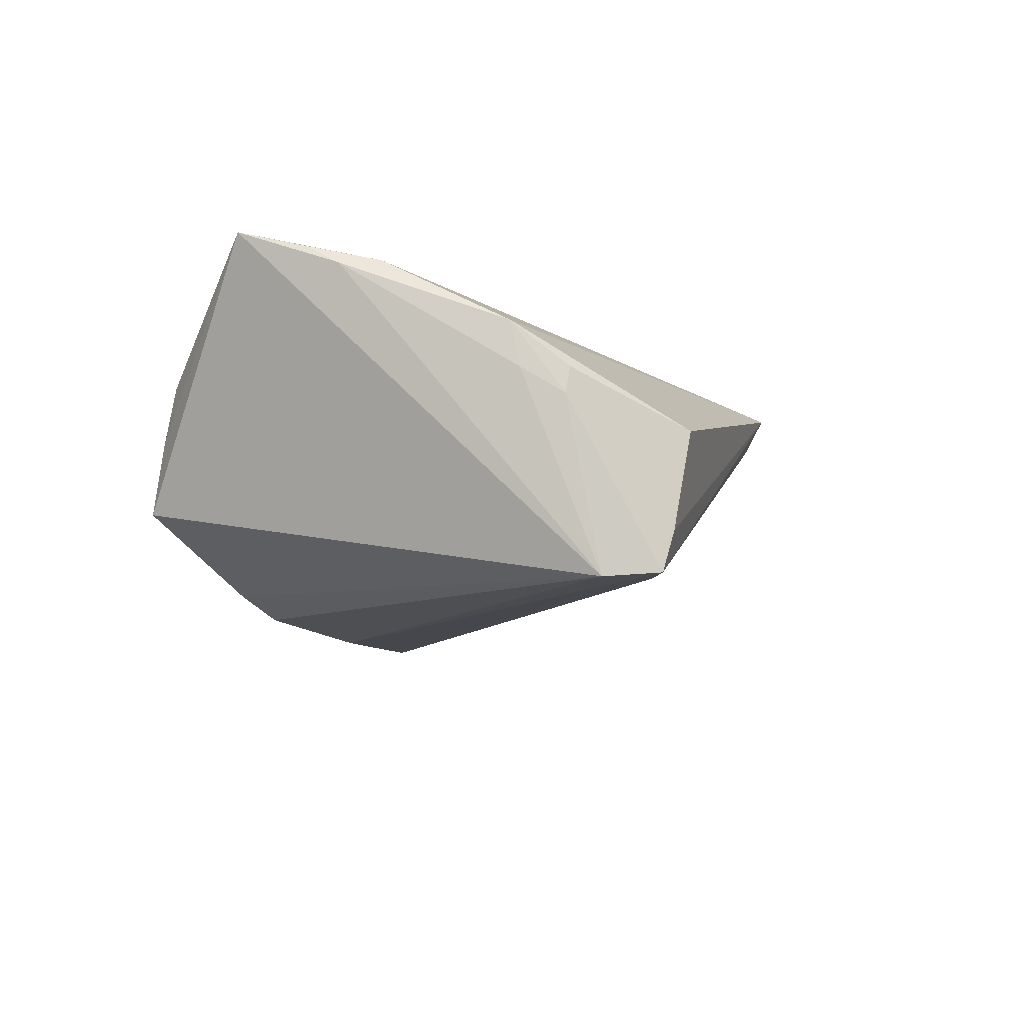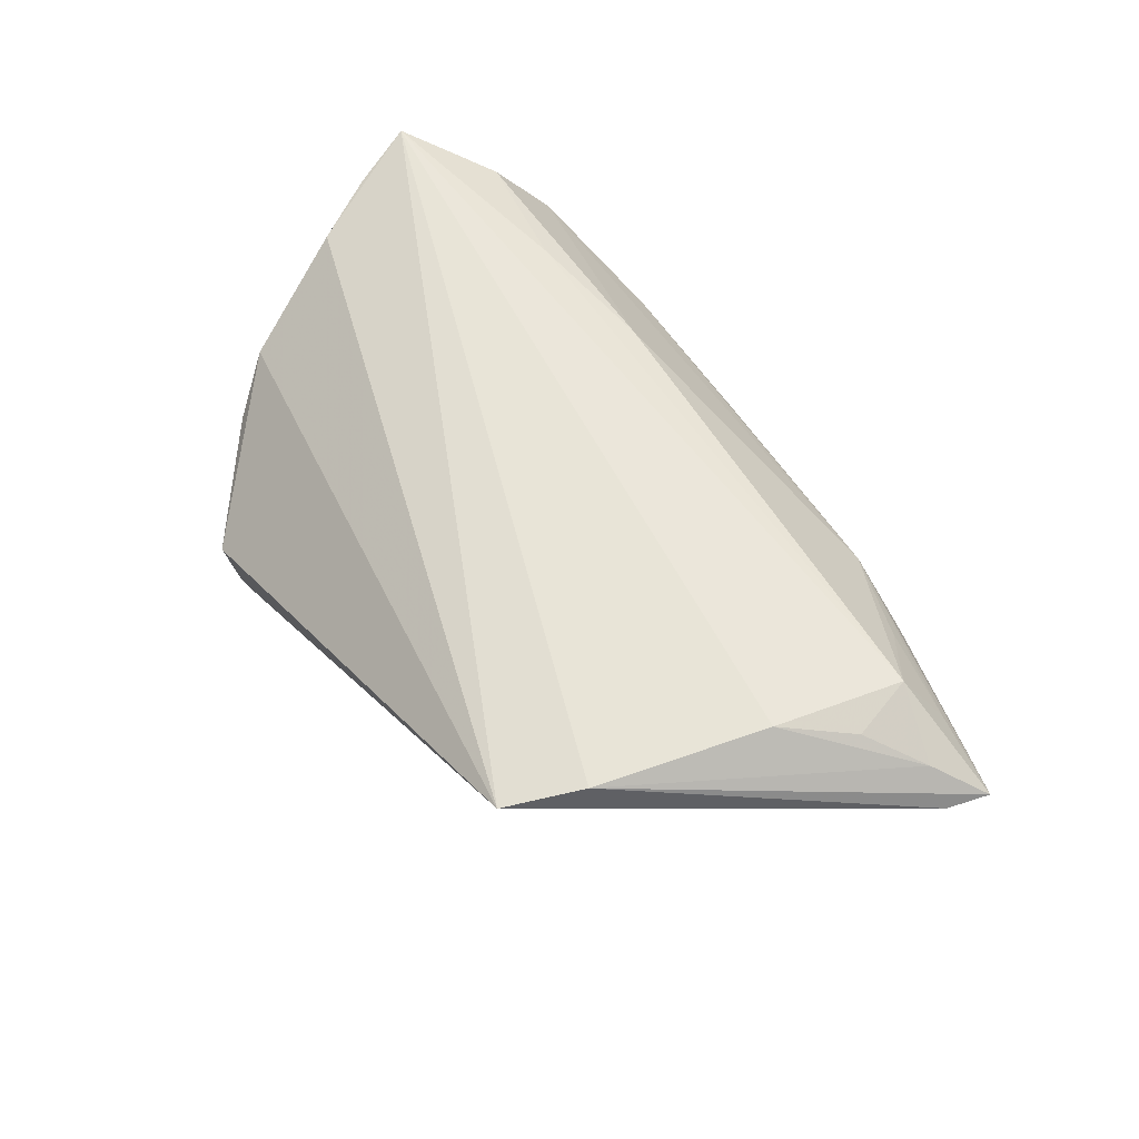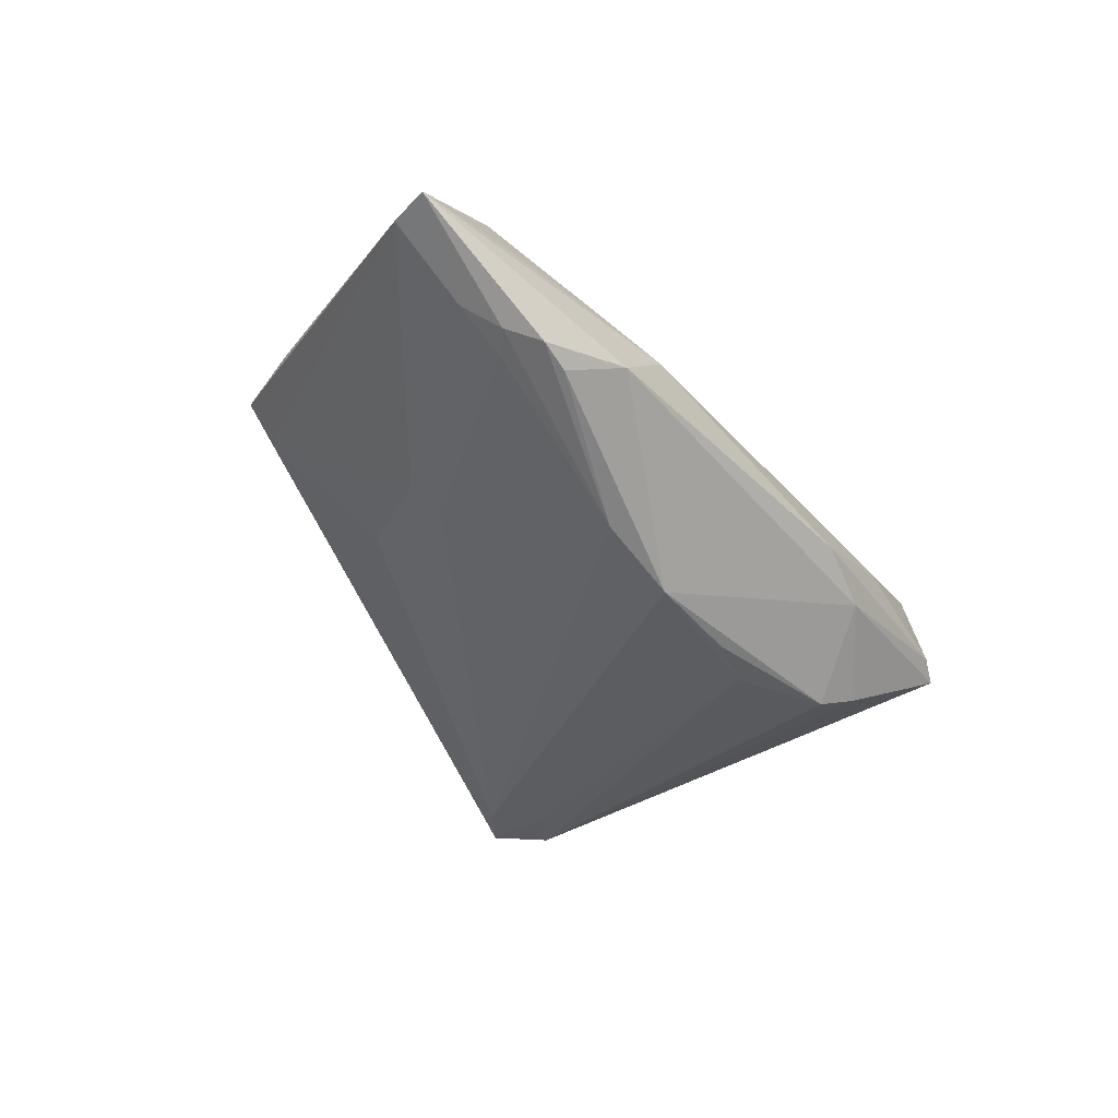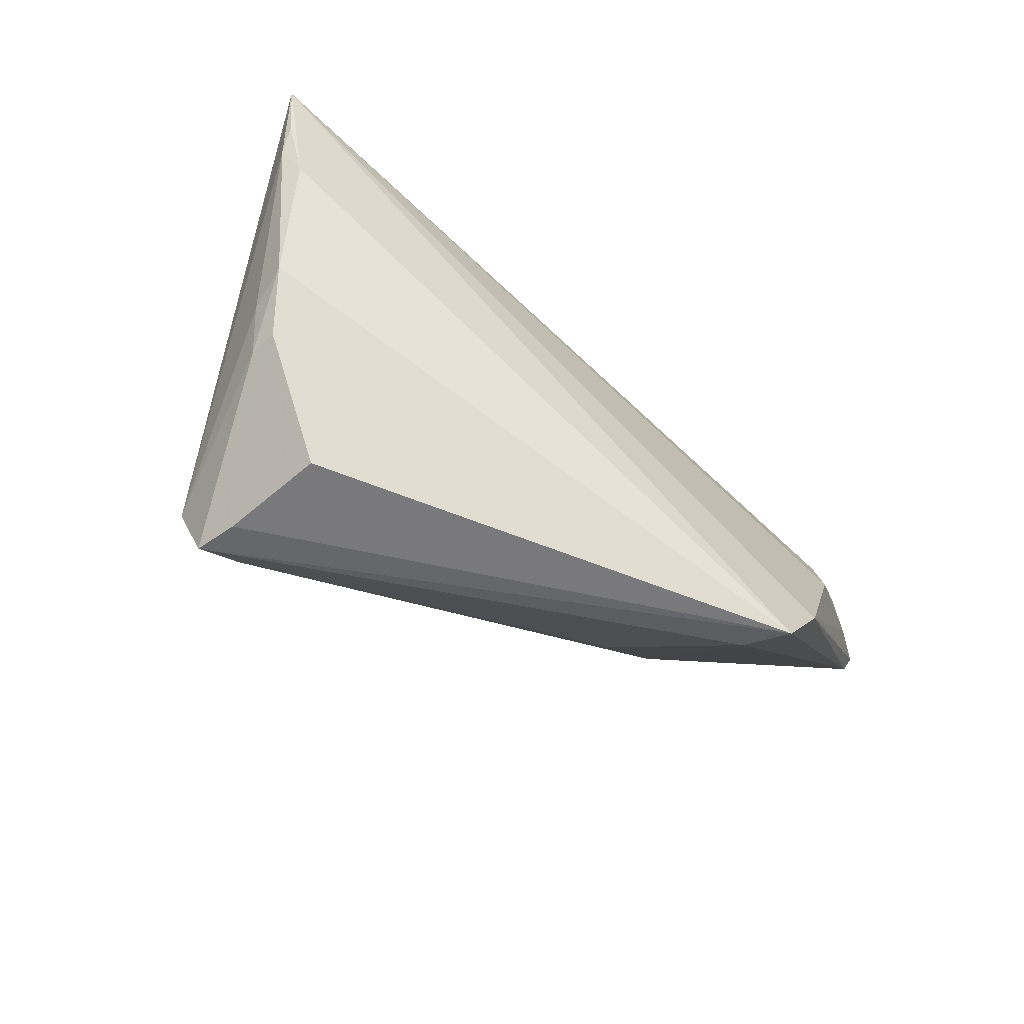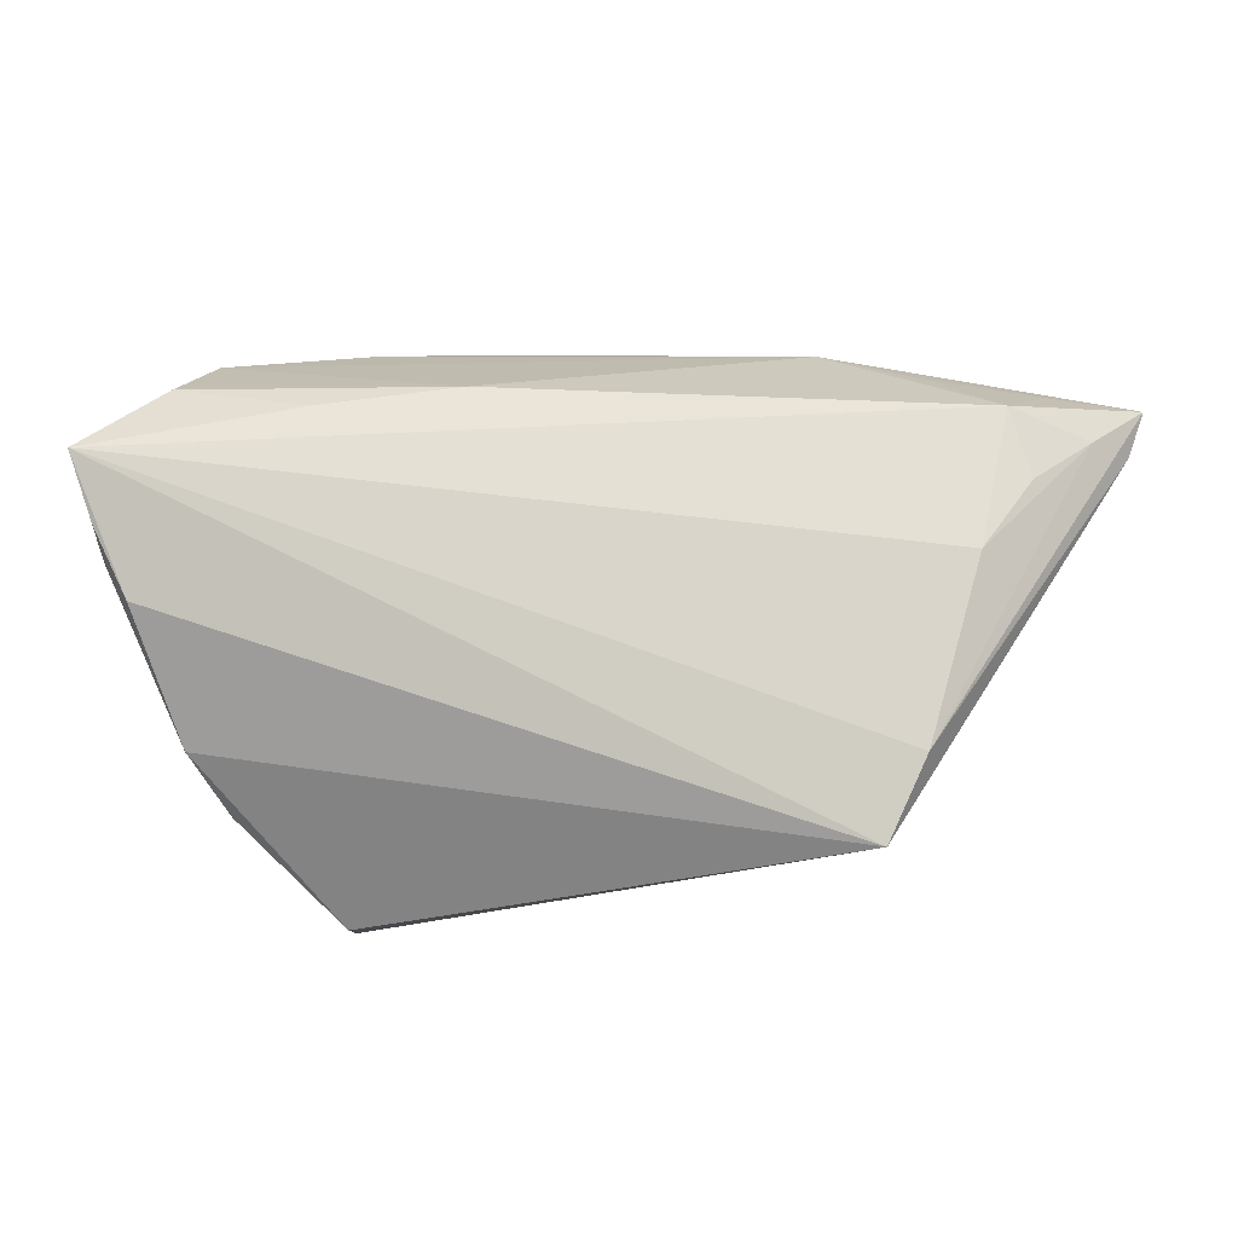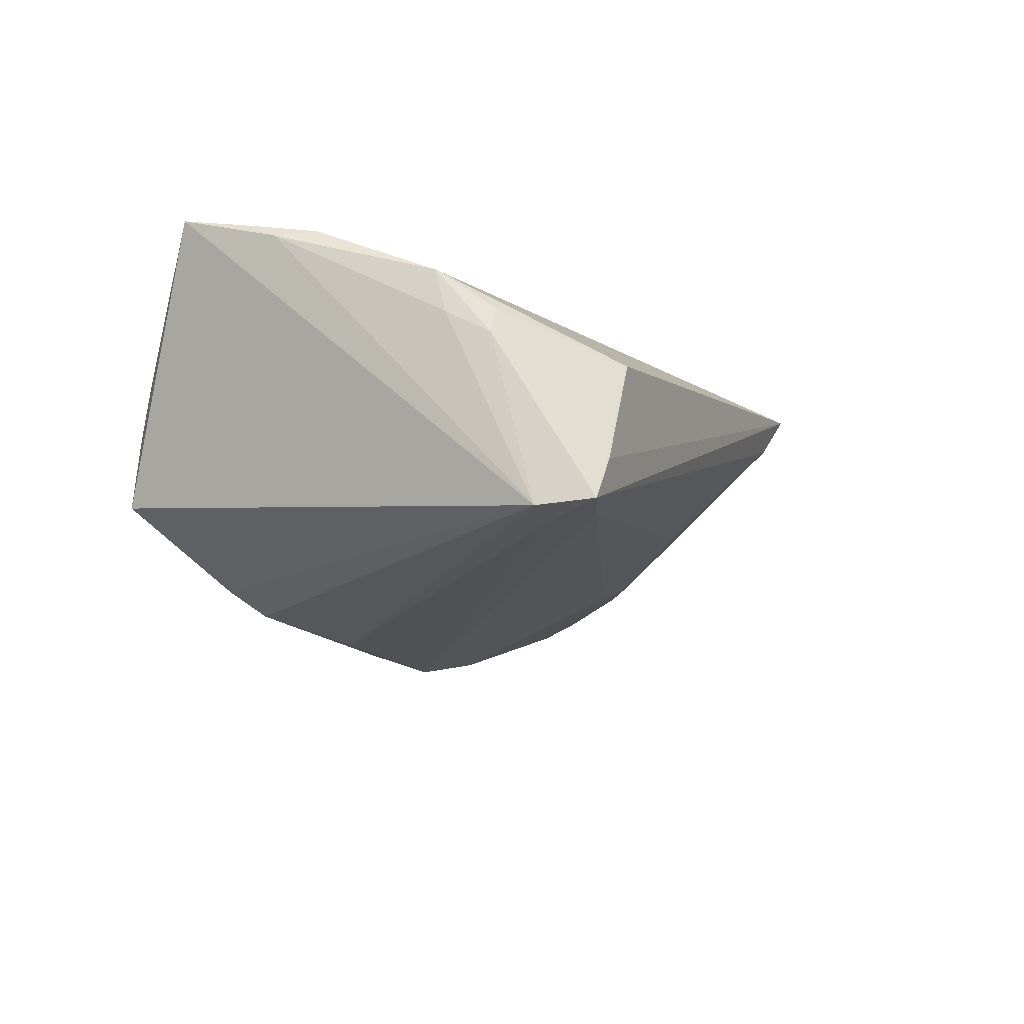
<metadata>
{"format":"obj","ext":"obj","renderer":"f3d","projection":"perspective","resolution":1024,"background":"white","views":[{"elev":-16.8,"azim":-69.8,"up":"+Z"},{"elev":61.3,"azim":54.0,"up":"+Z"},{"elev":-31.9,"azim":122.1,"up":"+Z"},{"elev":-69.9,"azim":-41.8,"up":"+Y"},{"elev":-17.5,"azim":4.7,"up":"+Y"},{"elev":-26.5,"azim":-59.0,"up":"+Z"}]}
</metadata>
<code>
v 0.05661 0.01475 0.0008014
v -0.04252 0.02141 0.01385
v 0.04677 0.02308 -0.005726
v -0.02374 -0.02559 -0.02389
v 0.04065 0.02802 -0.003381
v 0.0483 -0.002198 0.01895
v -0.02099 0.02684 -0.01993
v 0.06774 0.01694 0.008974
v -0.03611 -0.02611 0.001616
v 0.04186 -0.02441 0.01895
v -0.002774 0.03357 -0.007399
v -0.02536 0.01768 0.01687
v -0.01564 0.0246 -0.02221
v 0.03457 -0.03197 0.01169
v 0.05353 0.01878 -0.002173
v -0.05261 0.01263 0.01895
v -0.002344 0.01915 -0.02306
v -0.03933 -0.02057 0.001176
v 0.02626 -0.01939 -0.003642
v -0.03645 -0.02561 -0.001988
v -0.04993 0.004291 0.0169
v -0.02349 -0.03813 -0.004325
v 0.05058 0.01662 -0.003581
v -0.0395 0.02814 0.00433
v -0.02627 -0.03477 -0.02344
v 0.03256 -0.004369 -0.007902
v -0.02105 0.03149 -0.001416
v 0.05063 0.02272 -0.003805
v 0.05658 0.0189 0.009448
v -0.0405 -0.01975 0.007067
v -0.03625 0.03262 -0.01184
v -0.04586 -0.004413 0.01528
v -0.008131 0.01981 0.01582
v -0.02969 -0.02786 -0.02416
v -0.02512 -0.03606 -0.0178
v -0.04887 0.0002191 0.01448
v 0.03126 0.02741 0.003502
v -0.03799 0.03034 -0.002698
v 0.018 0.01976 -0.02024
v -0.02102 -0.03185 -0.02267
v 0.06585 0.01168 0.008352
v 0.04405 0.02164 0.008867
v 0.03557 -0.007003 -0.0051
v 0.02844 0.01817 -0.01579
v 0.052 0.0153 0.01615
v 0.03717 -0.0342 0.01749
v -0.03294 0.03357 -0.009856
v 0.0179 -0.02563 -0.003736
v 0.06147 0.01206 0.0126
v 0.05441 0.006621 0.01617
v 0.004795 0.02043 -0.02182
v -0.01099 0.03281 -0.01178
f 16 6 45
f 16 46 10
f 10 6 16
f 8 10 41
f 41 10 46
f 14 46 25
f 14 41 46
f 43 41 14
f 30 22 46
f 25 46 35
f 35 22 25
f 46 22 35
f 34 31 7
f 16 31 34
f 50 45 6
f 43 14 19
f 25 22 9
f 22 30 9
f 32 46 16
f 32 30 46
f 4 39 25
f 25 34 4
f 39 4 17
f 17 4 34
f 47 24 27
f 16 45 12
f 27 24 37
f 8 5 37
f 28 5 8
f 49 50 6
f 49 10 8
f 6 10 49
f 8 45 49
f 45 50 49
f 48 19 14
f 25 39 40
f 40 26 43
f 43 19 40
f 19 48 40
f 40 14 25
f 40 48 14
f 20 34 25
f 25 9 20
f 20 9 30
f 30 32 36
f 16 34 36
f 39 17 51
f 13 34 7
f 13 17 34
f 13 51 17
f 39 51 13
f 38 47 31
f 24 47 38
f 38 31 16
f 16 24 38
f 11 47 27
f 27 37 11
f 11 37 5
f 33 12 45
f 45 37 33
f 33 37 24
f 29 45 8
f 8 37 29
f 39 5 3
f 5 28 3
f 44 40 39
f 26 40 44
f 44 23 26
f 39 3 44
f 44 3 28
f 21 32 16
f 16 36 21
f 21 36 32
f 18 20 30
f 30 36 18
f 34 20 18
f 18 36 34
f 52 13 7
f 7 31 52
f 39 13 52
f 31 47 52
f 47 11 52
f 52 5 39
f 52 11 5
f 2 33 24
f 12 33 2
f 2 24 16
f 16 12 2
f 42 37 45
f 45 29 42
f 42 29 37
f 43 26 1
f 26 23 1
f 1 41 43
f 8 41 1
f 15 1 23
f 15 44 28
f 23 44 15
f 15 28 8
f 8 1 15

</code>
